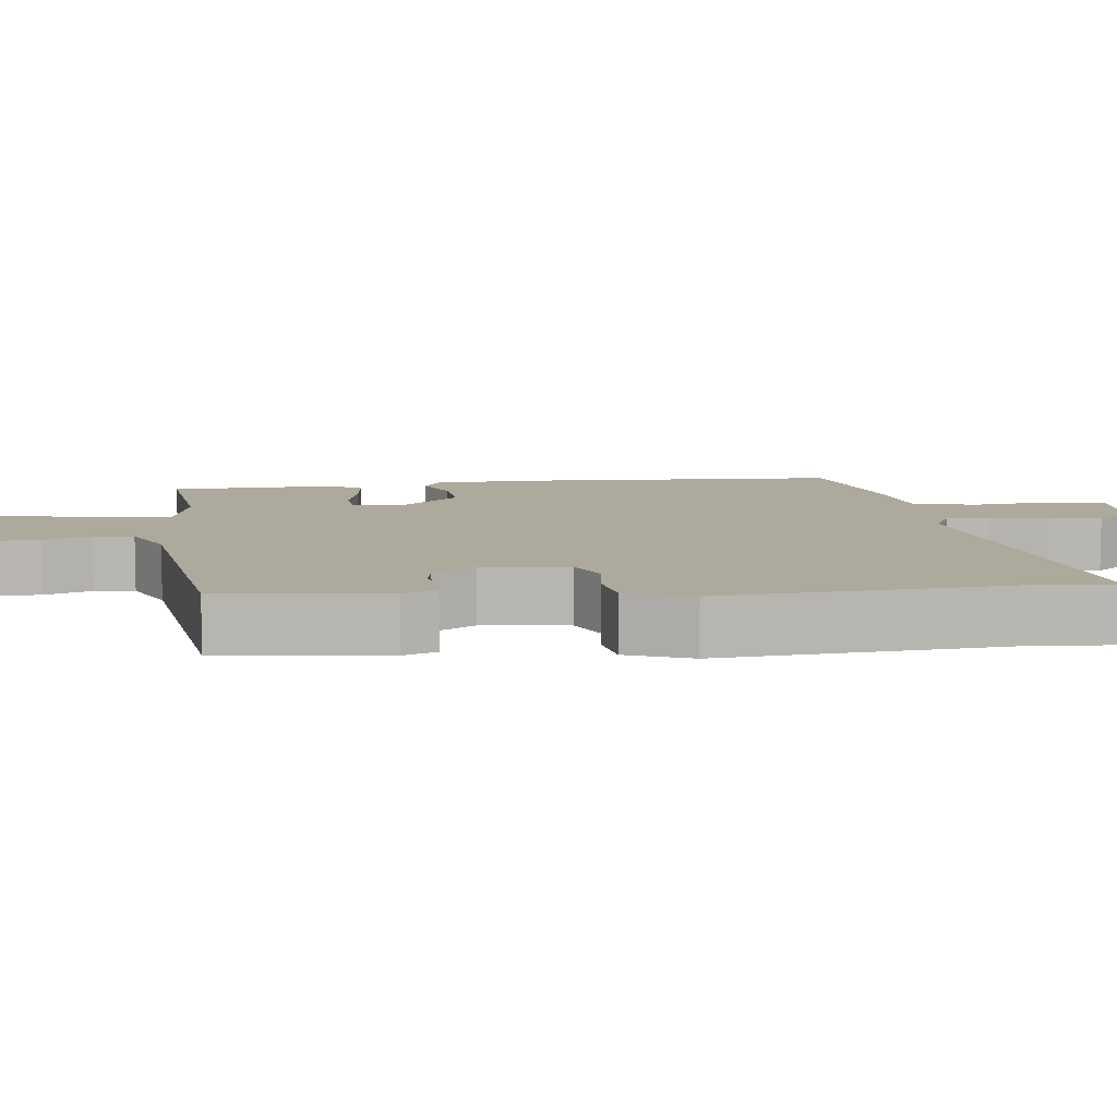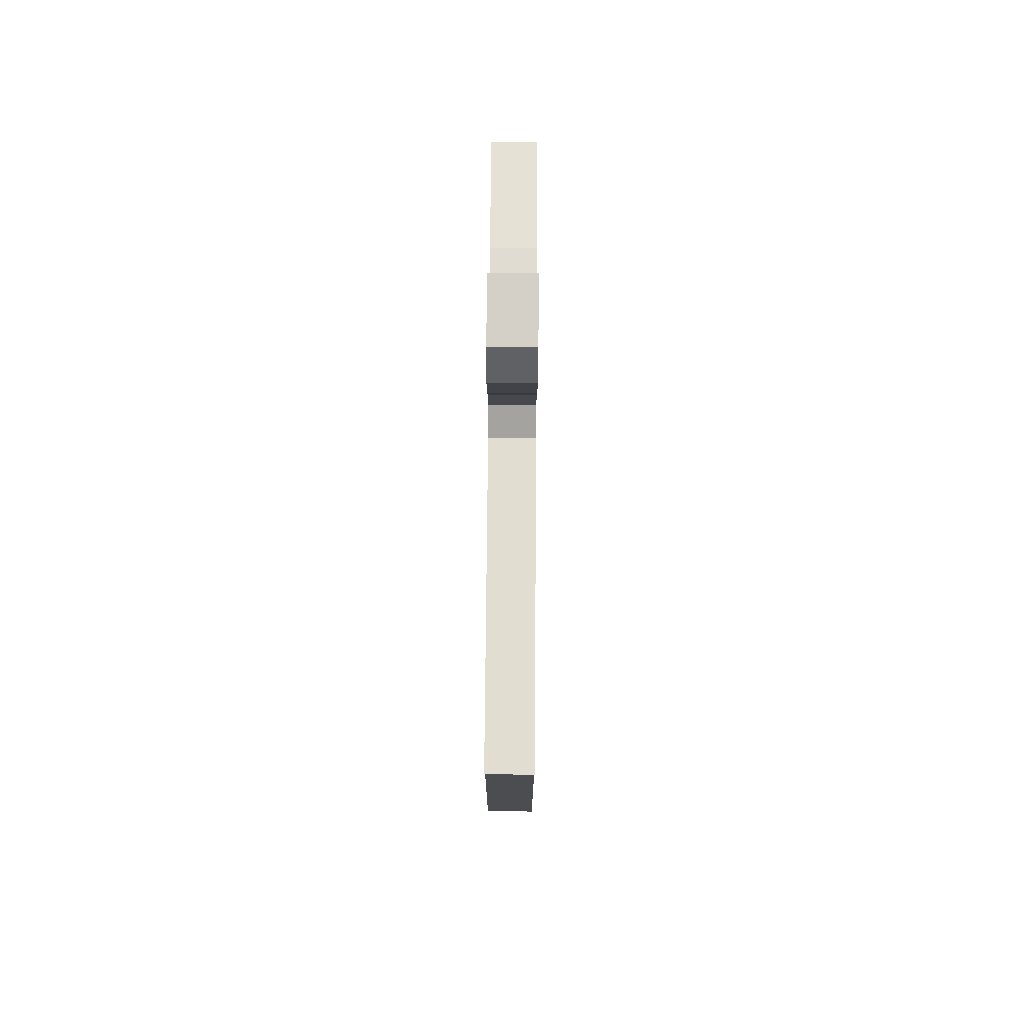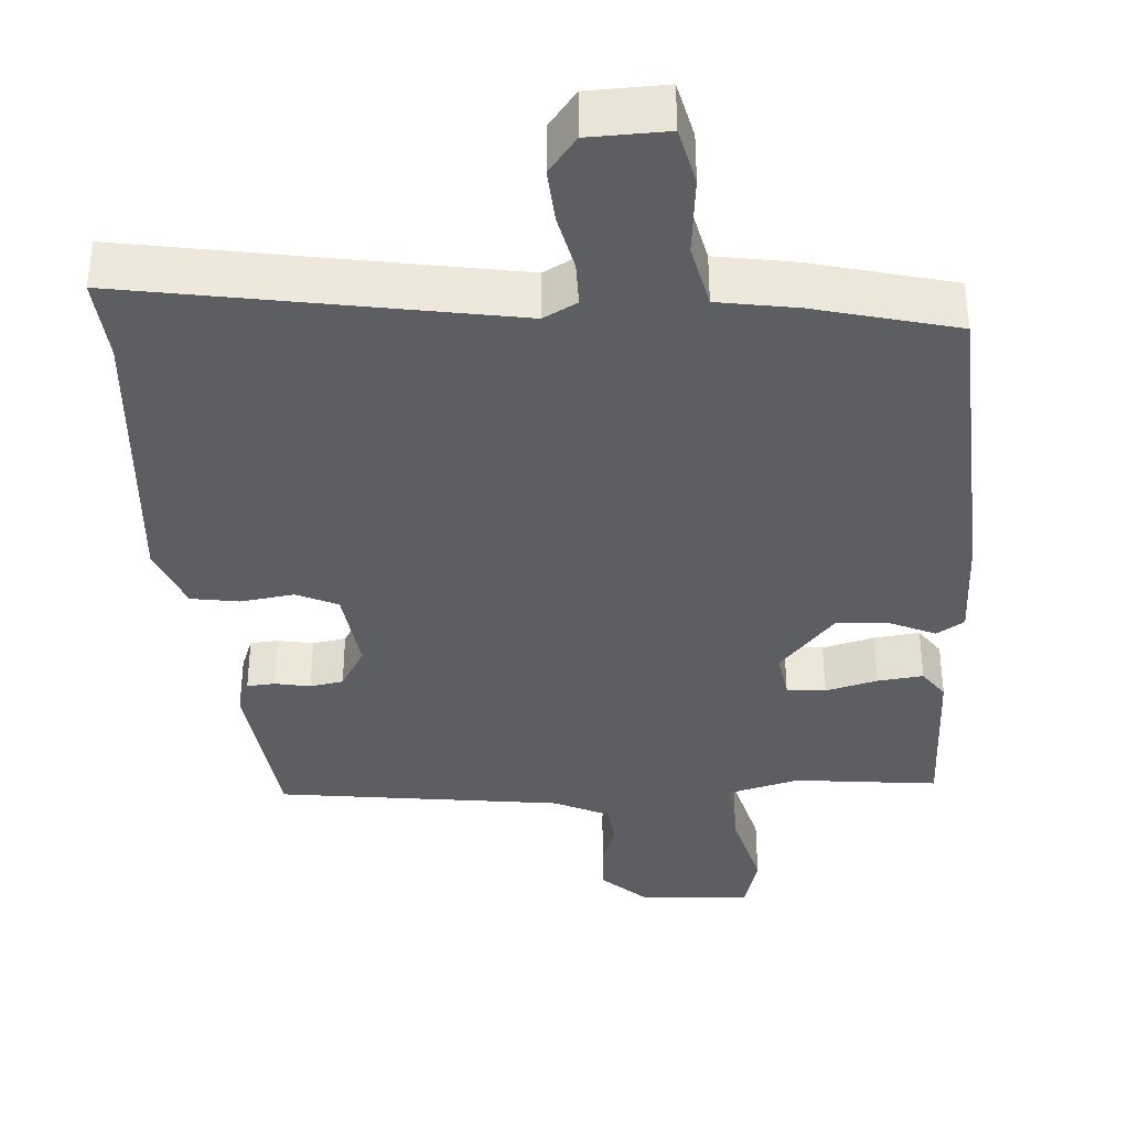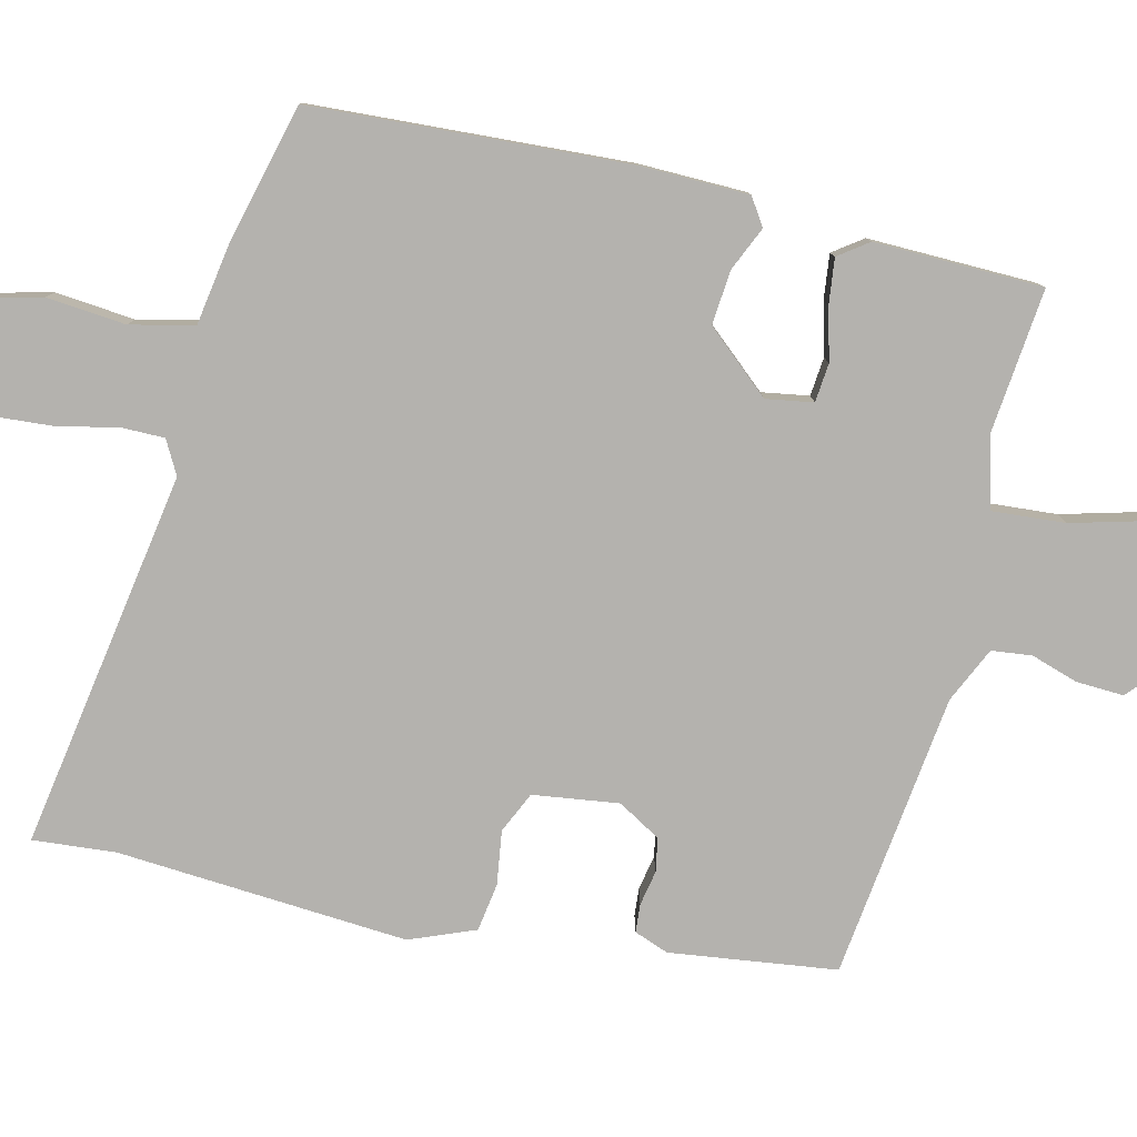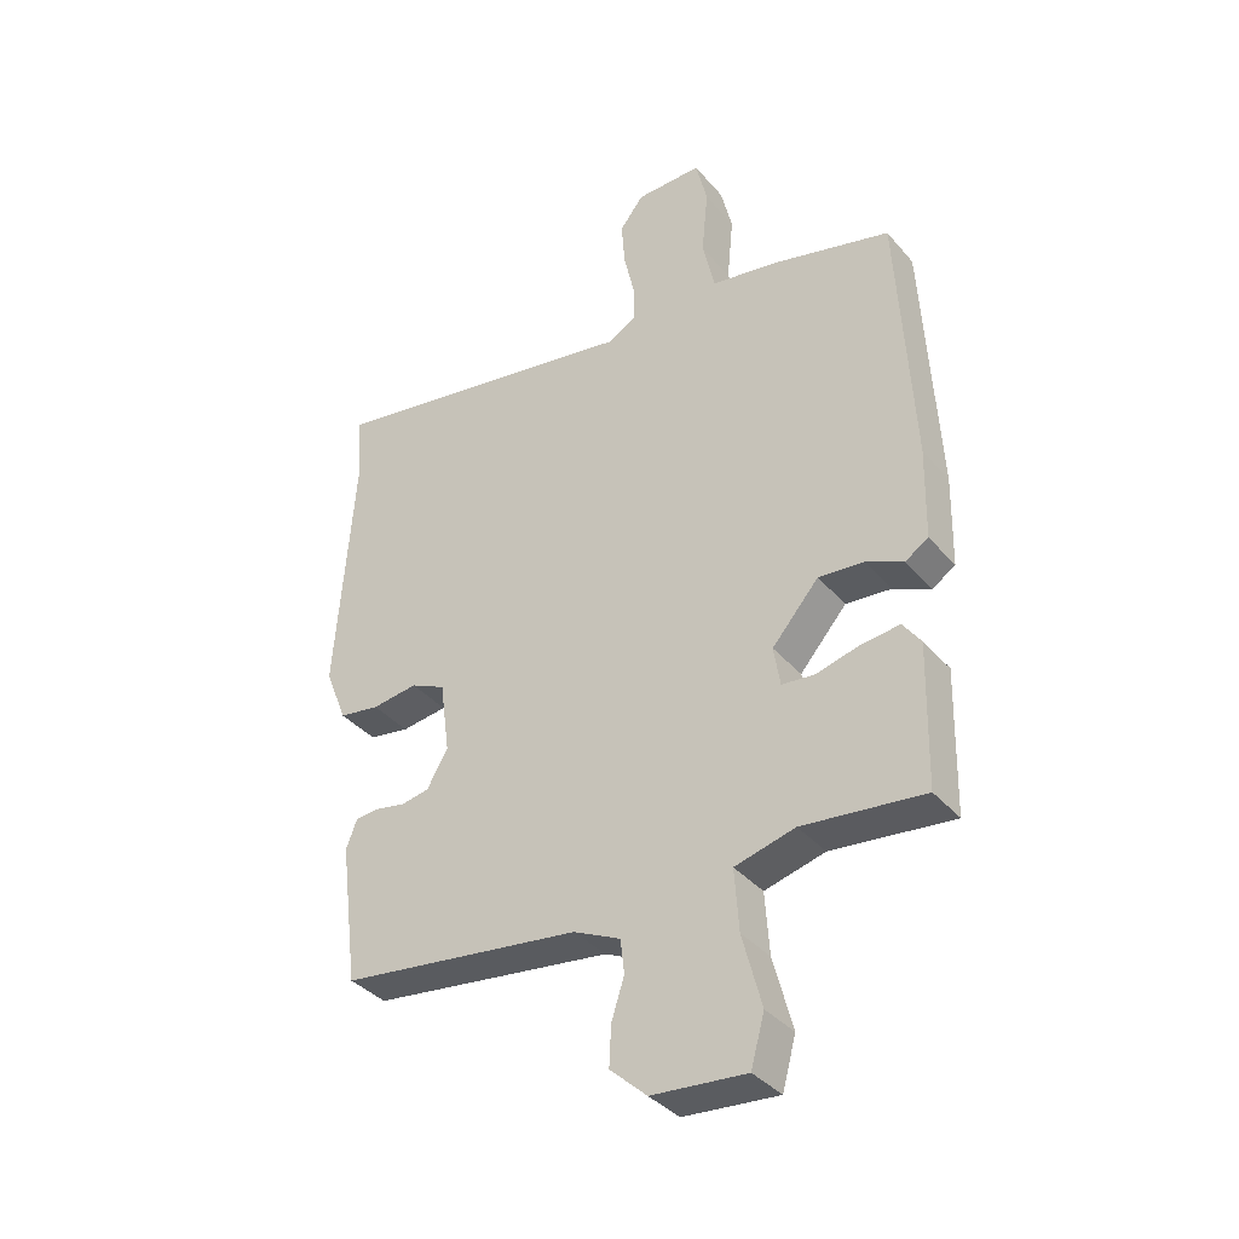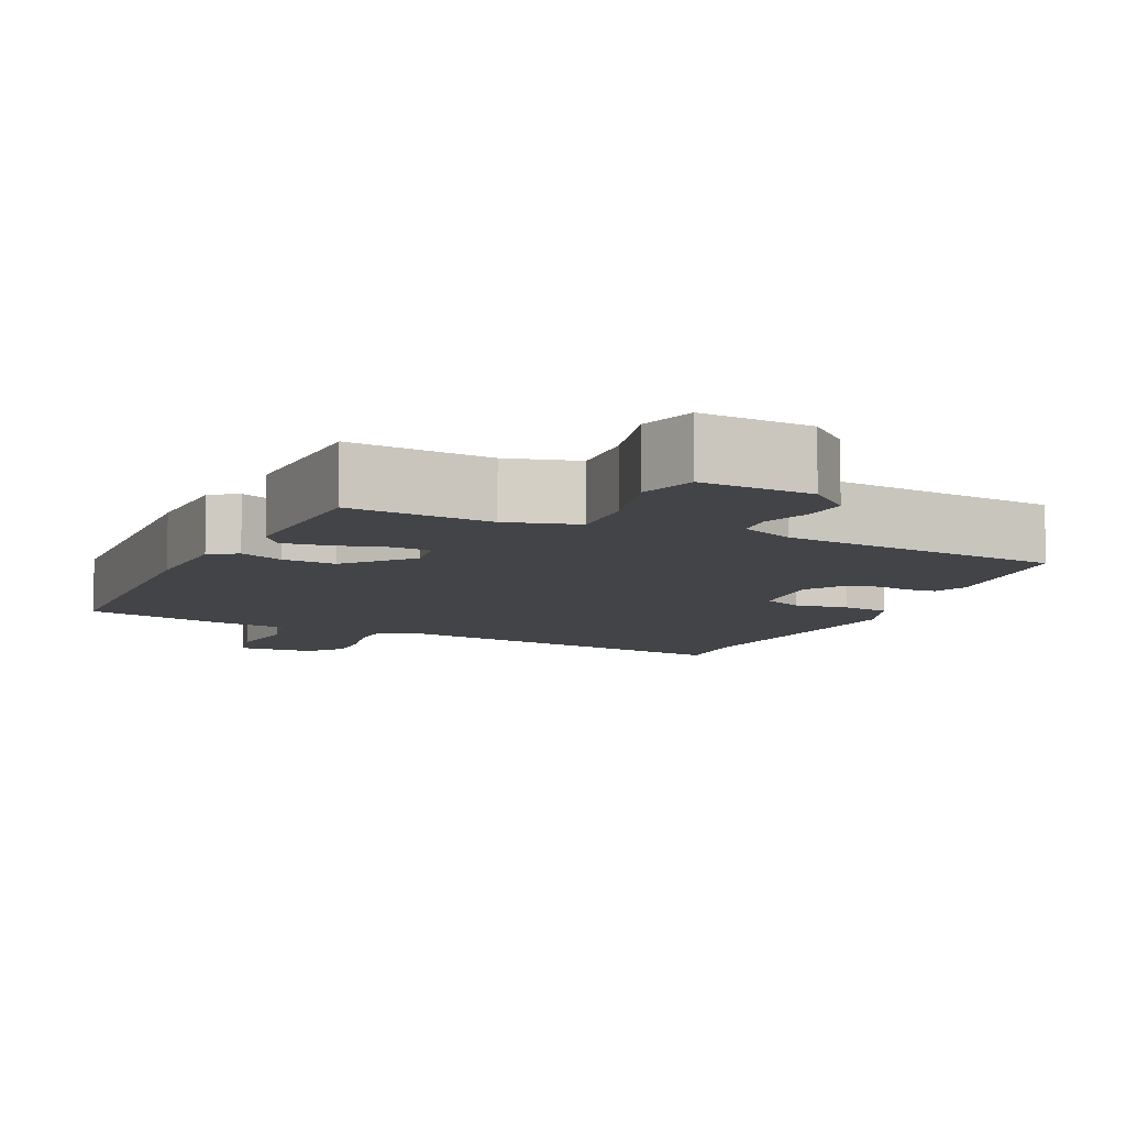
<metadata>
{"format":"obj","ext":"obj","renderer":"f3d","projection":"perspective","resolution":1024,"background":"white","views":[{"elev":8.9,"azim":-97.3,"up":"+Y"},{"elev":78.3,"azim":-89.6,"up":"+Z"},{"elev":-37.4,"azim":3.8,"up":"+Y"},{"elev":-79.8,"azim":76.7,"up":"+Y"},{"elev":-36.9,"azim":35.1,"up":"+Z"},{"elev":-8.3,"azim":155.4,"up":"+Y"}]}
</metadata>
<code>
v 0.467 0.07 -0.529
v 0.278 0.07 -0.509
v 0.184 0.07 -0.534
v 0.191 0.07 -0.63
v 0.221 0.07 -0.743
v 0.2 0.07 -0.82
v 0.053 0.07 -0.808
v -0.004 0.07 -0.756
v -0.001 0.07 -0.694
v 0.019 0.07 -0.632
v 0.013 0.07 -0.579
v -0.06 0.07 -0.545
v -0.434 0.07 -0.497
v -0.462 0.07 -0.278
v -0.445 0.07 -0.233
v -0.408 0.07 -0.23
v -0.362 0.07 -0.239
v -0.318 0.07 -0.231
v -0.285 0.07 -0.175
v -0.3 0.07 -0.062
v -0.354 0.07 -0.037
v -0.425 0.07 -0.047
v -0.488 0.07 -0.037
v -0.522 0.07 0.049
v -0.494 0.07 0.431
v -0.503 0.07 0.54
v -0.006 0.07 0.456
v 0.038 0.07 0.48
v 0.038 0.07 0.538
v 0.021 0.07 0.613
v 0.016 0.07 0.683
v 0.053 0.07 0.731
v 0.156 0.07 0.734
v 0.174 0.07 0.659
v 0.164 0.07 0.555
v 0.183 0.07 0.471
v 0.287 0.07 0.454
v 0.473 0.07 0.407
v 0.496 0.07 -0.009
v 0.493 0.07 -0.152
v 0.457 0.07 -0.175
v 0.399 0.07 -0.149
v 0.328 0.07 -0.143
v 0.255 0.07 -0.227
v 0.265 0.07 -0.289
v 0.316 0.07 -0.294
v 0.384 0.07 -0.276
v 0.444 0.07 -0.269
v 0.472 0.07 -0.308
v 0.467 0 -0.529
v 0.278 0 -0.509
v 0.184 0 -0.534
v 0.191 0 -0.63
v 0.221 0 -0.743
v 0.2 0 -0.82
v 0.053 0 -0.808
v -0.004 0 -0.756
v -0.001 0 -0.694
v 0.019 0 -0.632
v 0.013 0 -0.579
v -0.06 0 -0.545
v -0.434 0 -0.497
v -0.462 0 -0.278
v -0.445 0 -0.233
v -0.408 0 -0.23
v -0.362 0 -0.239
v -0.318 0 -0.231
v -0.285 0 -0.175
v -0.3 0 -0.062
v -0.354 0 -0.037
v -0.425 0 -0.047
v -0.488 0 -0.037
v -0.522 0 0.049
v -0.494 0 0.431
v -0.503 0 0.54
v -0.006 0 0.456
v 0.038 0 0.48
v 0.038 0 0.538
v 0.021 0 0.613
v 0.016 0 0.683
v 0.053 0 0.731
v 0.156 0 0.734
v 0.174 0 0.659
v 0.164 0 0.555
v 0.183 0 0.471
v 0.287 0 0.454
v 0.473 0 0.407
v 0.496 0 -0.009
v 0.493 0 -0.152
v 0.457 0 -0.175
v 0.399 0 -0.149
v 0.328 0 -0.143
v 0.255 0 -0.227
v 0.265 0 -0.289
v 0.316 0 -0.294
v 0.384 0 -0.276
v 0.444 0 -0.269
v 0.472 0 -0.308
f 46 47 48 49
f 46 49 1 2
f 45 46 2 3
f 44 45 3
f 39 40 41 42
f 39 42 43
f 36 37 38 39
f 36 39 43
f 32 33 34 35
f 32 35 36
f 29 30 31 32
f 28 29 32 36
f 27 28 36 43
f 25 26 27 43
f 21 22 23 24
f 20 21 24 25
f 14 15 16 17
f 12 13 14 17
f 11 12 17 18
f 7 8 9 10
f 7 10 11
f 4 5 6 7
f 3 4 7 11
f 44 3 11 18
f 20 25 43 44
f 19 20 44
f 18 19 44
f 98 97 96 95
f 51 50 98 95
f 52 51 95 94
f 52 94 93
f 91 90 89 88
f 92 91 88
f 88 87 86 85
f 92 88 85
f 84 83 82 81
f 85 84 81
f 81 80 79 78
f 85 81 78 77
f 92 85 77 76
f 92 76 75 74
f 73 72 71 70
f 74 73 70 69
f 66 65 64 63
f 66 63 62 61
f 67 66 61 60
f 59 58 57 56
f 60 59 56
f 56 55 54 53
f 60 56 53 52
f 67 60 52 93
f 93 92 74 69
f 93 69 68
f 93 68 67
f 1 50 51 2
f 2 51 52 3
f 3 52 53 4
f 4 53 54 5
f 5 54 55 6
f 6 55 56 7
f 7 56 57 8
f 8 57 58 9
f 9 58 59 10
f 10 59 60 11
f 11 60 61 12
f 12 61 62 13
f 13 62 63 14
f 14 63 64 15
f 15 64 65 16
f 16 65 66 17
f 17 66 67 18
f 18 67 68 19
f 19 68 69 20
f 20 69 70 21
f 21 70 71 22
f 22 71 72 23
f 23 72 73 24
f 24 73 74 25
f 25 74 75 26
f 26 75 76 27
f 27 76 77 28
f 28 77 78 29
f 29 78 79 30
f 30 79 80 31
f 31 80 81 32
f 32 81 82 33
f 33 82 83 34
f 34 83 84 35
f 35 84 85 36
f 36 85 86 37
f 37 86 87 38
f 38 87 88 39
f 39 88 89 40
f 40 89 90 41
f 41 90 91 42
f 42 91 92 43
f 43 92 93 44
f 44 93 94 45
f 45 94 95 46
f 46 95 96 47
f 47 96 97 48
f 48 97 98 49
f 49 98 50 1

</code>
